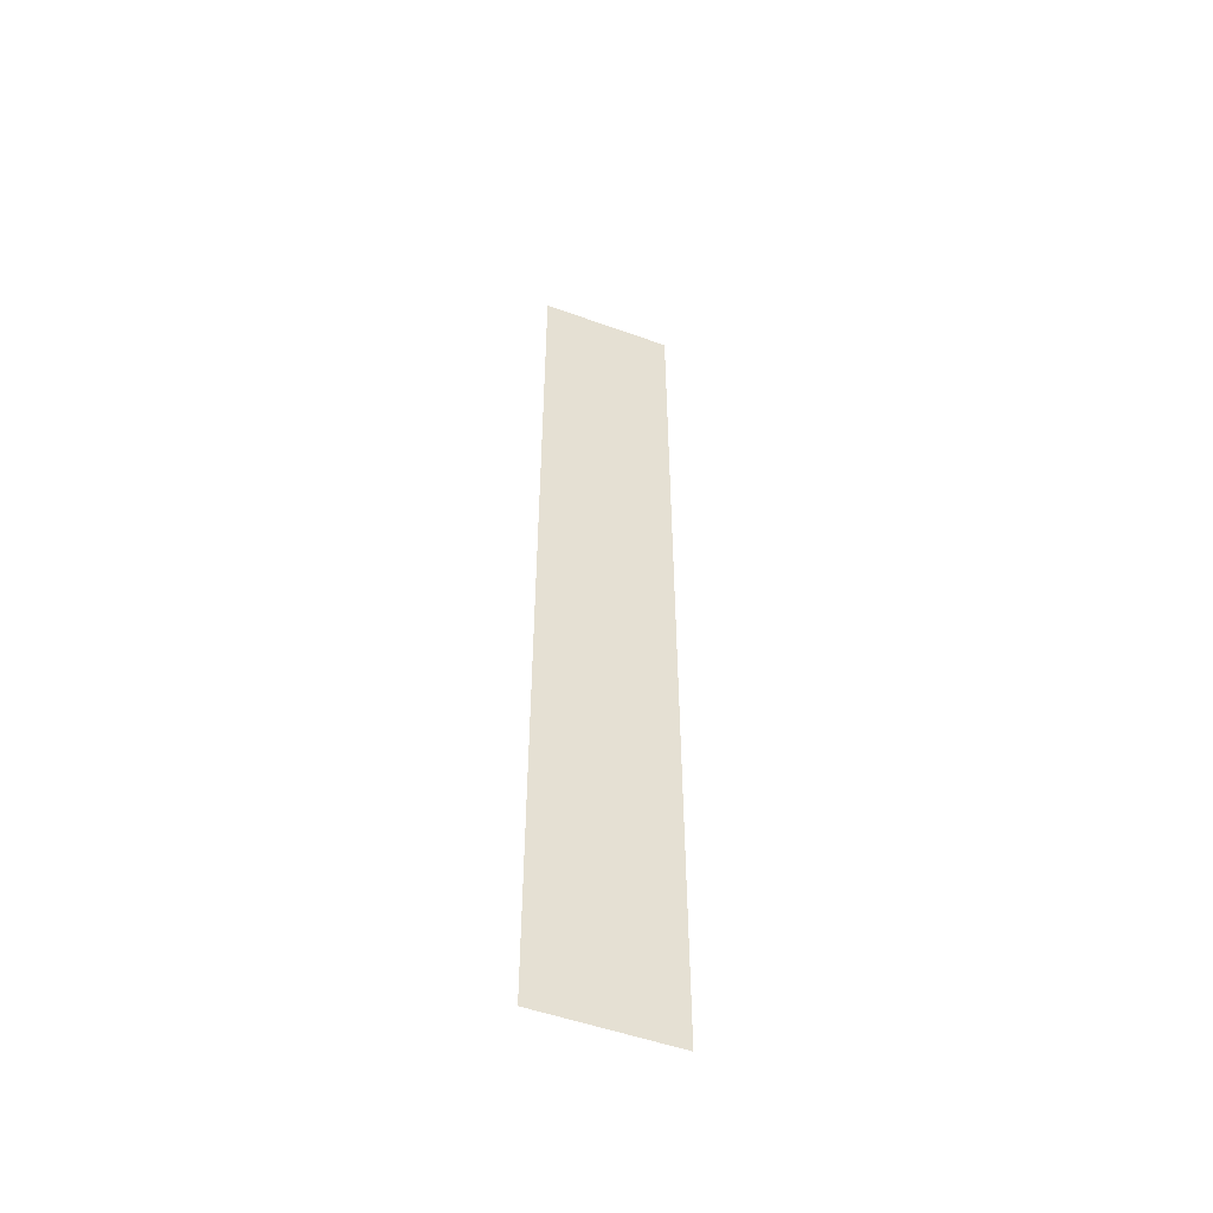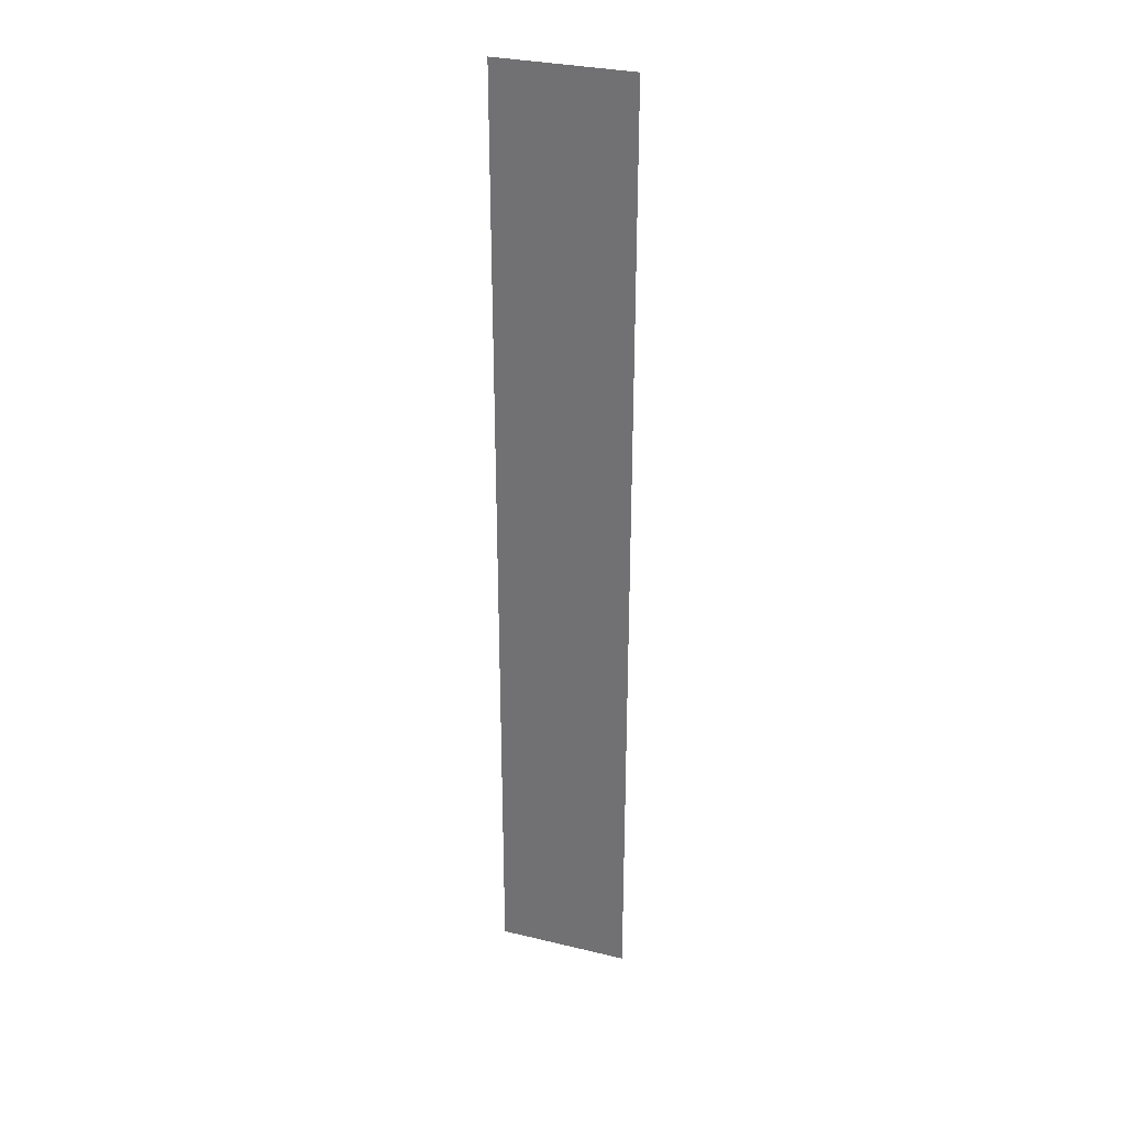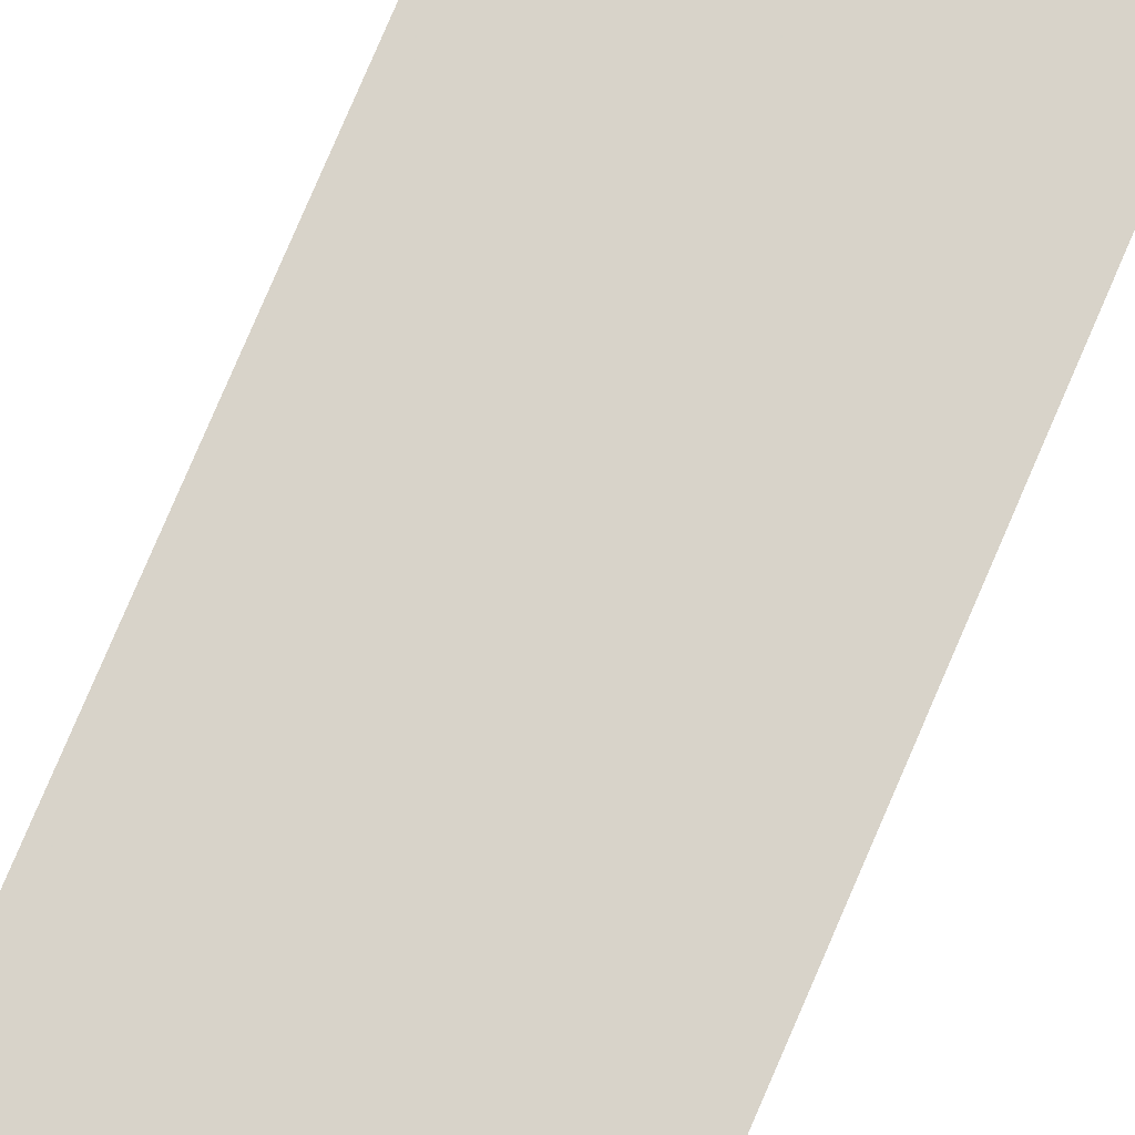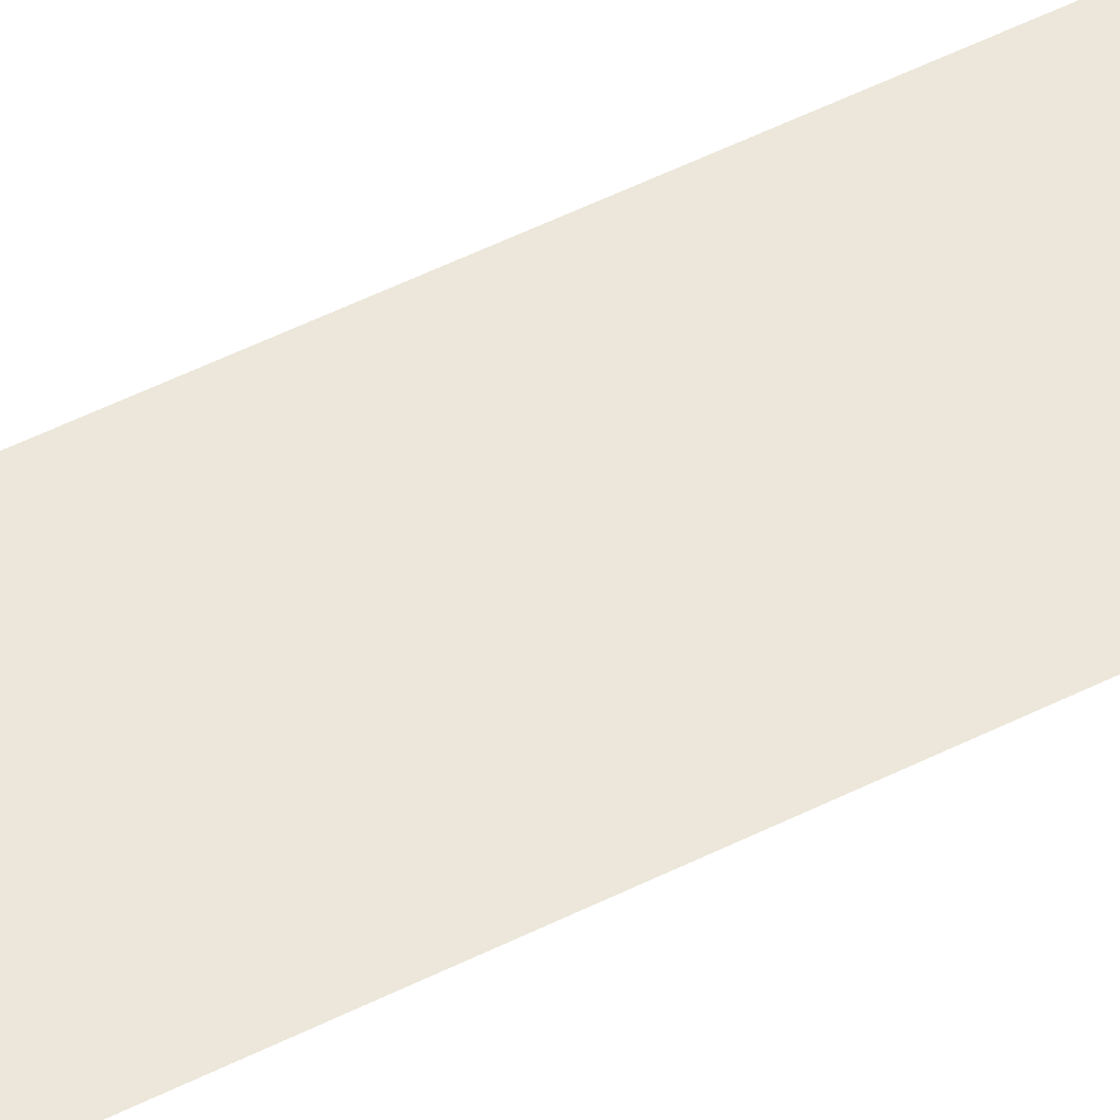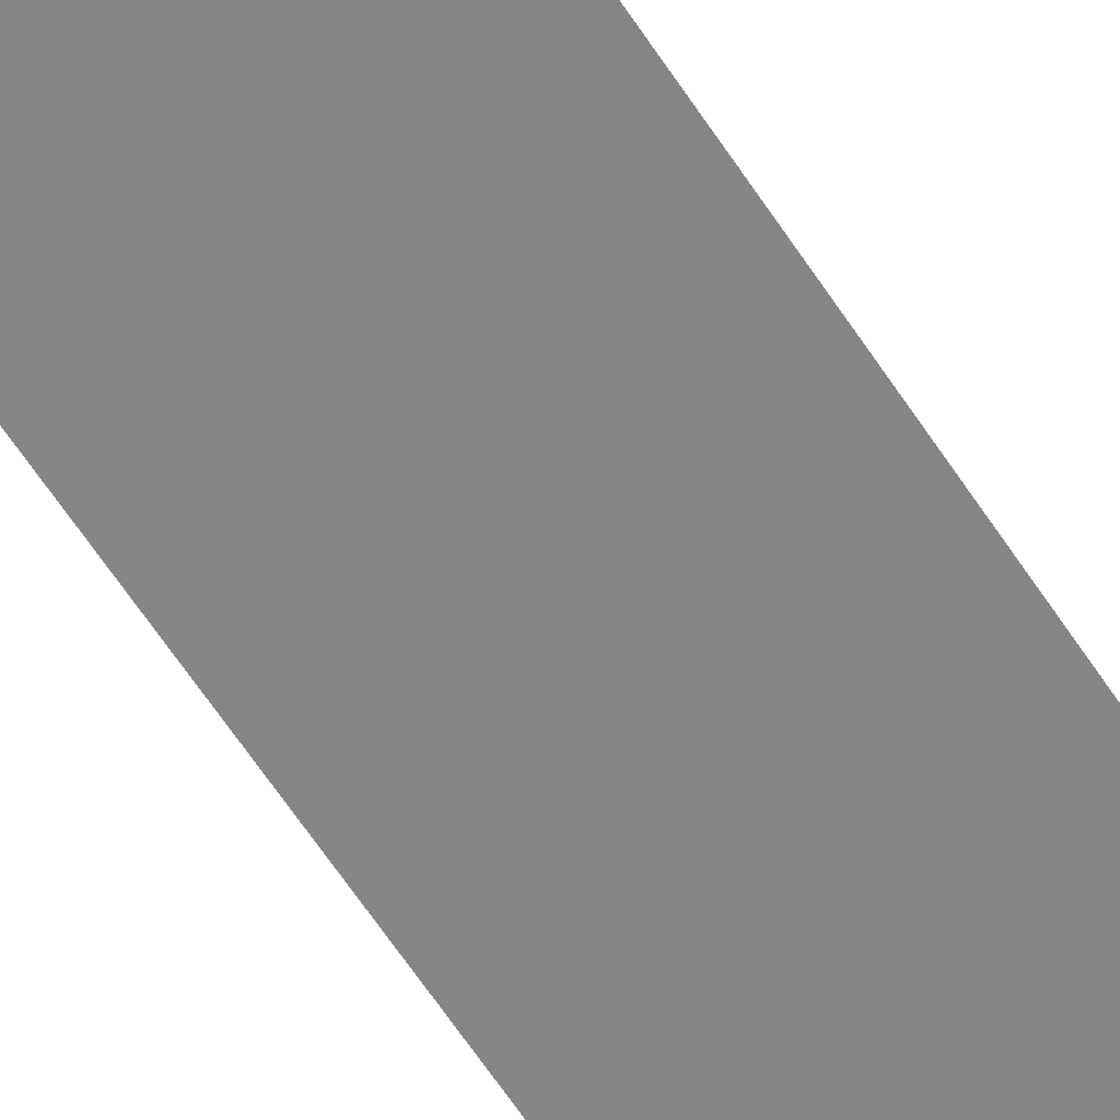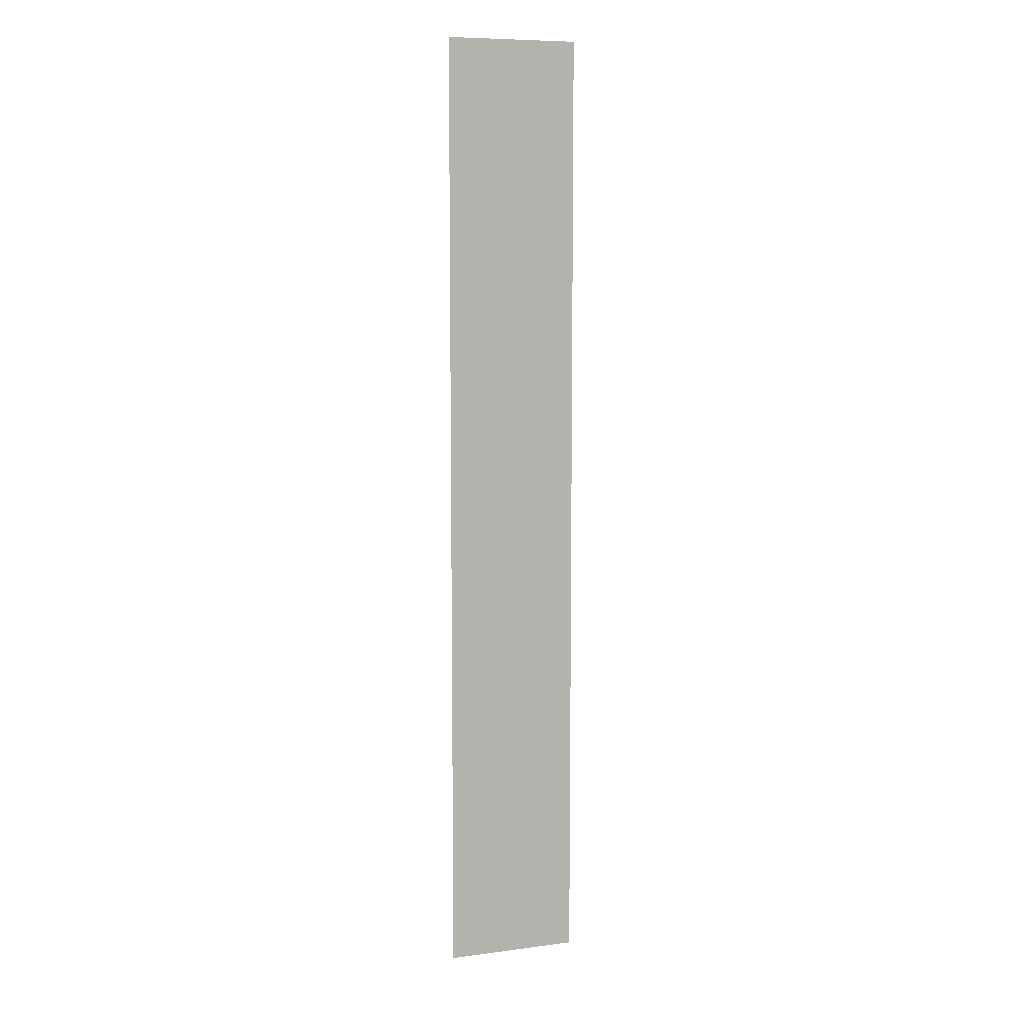
<metadata>
{"format":"obj","ext":"obj","renderer":"f3d","projection":"perspective","resolution":1024,"background":"white","views":[{"elev":-51.7,"azim":158.6,"up":"+Z"},{"elev":31.2,"azim":18.9,"up":"+Z"},{"elev":76.0,"azim":-157.0,"up":"+Y"},{"elev":53.9,"azim":-117.9,"up":"+Y"},{"elev":-62.2,"azim":33.0,"up":"+Y"},{"elev":8.5,"azim":-19.3,"up":"+Z"}]}
</metadata>
<code>
v  -12.9 0.0977 -14.18
v  -12.9 0.0977 32.04
v  -6.497 0.0977 -14.18
v  -6.497 0.0977 32.04
v  -0.0985 0.0977 -14.18
v  -0.0985 0.0977 32.04
v  6.3 0.0977 -14.18
v  6.3 0.0977 32.04
v  12.7 0.0977 -14.18
v  12.7 0.0977 32.04
v  -12.9 0.0977 -60.41
v  -6.497 0.0977 -60.41
v  -0.0985 0.0977 -60.41
v  6.3 0.0977 -60.41
v  12.7 0.0977 -60.41
v  -12.9 0.0977 -106.6
v  -6.497 0.0977 -106.6
v  -0.0985 0.0977 -106.6
v  6.3 0.0977 -106.6
v  12.7 0.0977 -106.6
v  -12.9 0.0977 -152.9
v  -6.497 0.0977 -152.9
v  -0.0985 0.0977 -152.9
v  6.3 0.0977 -152.9
v  12.7 0.0977 -152.9
o Plane001
g Plane001
f 1 2 3
f 4 3 2
f 3 4 5
f 6 5 4
f 5 6 7
f 8 7 6
f 7 8 9
f 10 9 8
f 11 1 12
f 3 12 1
f 12 3 13
f 5 13 3
f 13 5 14
f 7 14 5
f 14 7 15
f 9 15 7
f 16 11 17
f 12 17 11
f 17 12 18
f 13 18 12
f 18 13 19
f 14 19 13
f 19 14 20
f 15 20 14
f 21 16 22
f 17 22 16
f 22 17 23
f 18 23 17
f 23 18 24
f 19 24 18
f 24 19 25
f 20 25 19

</code>
